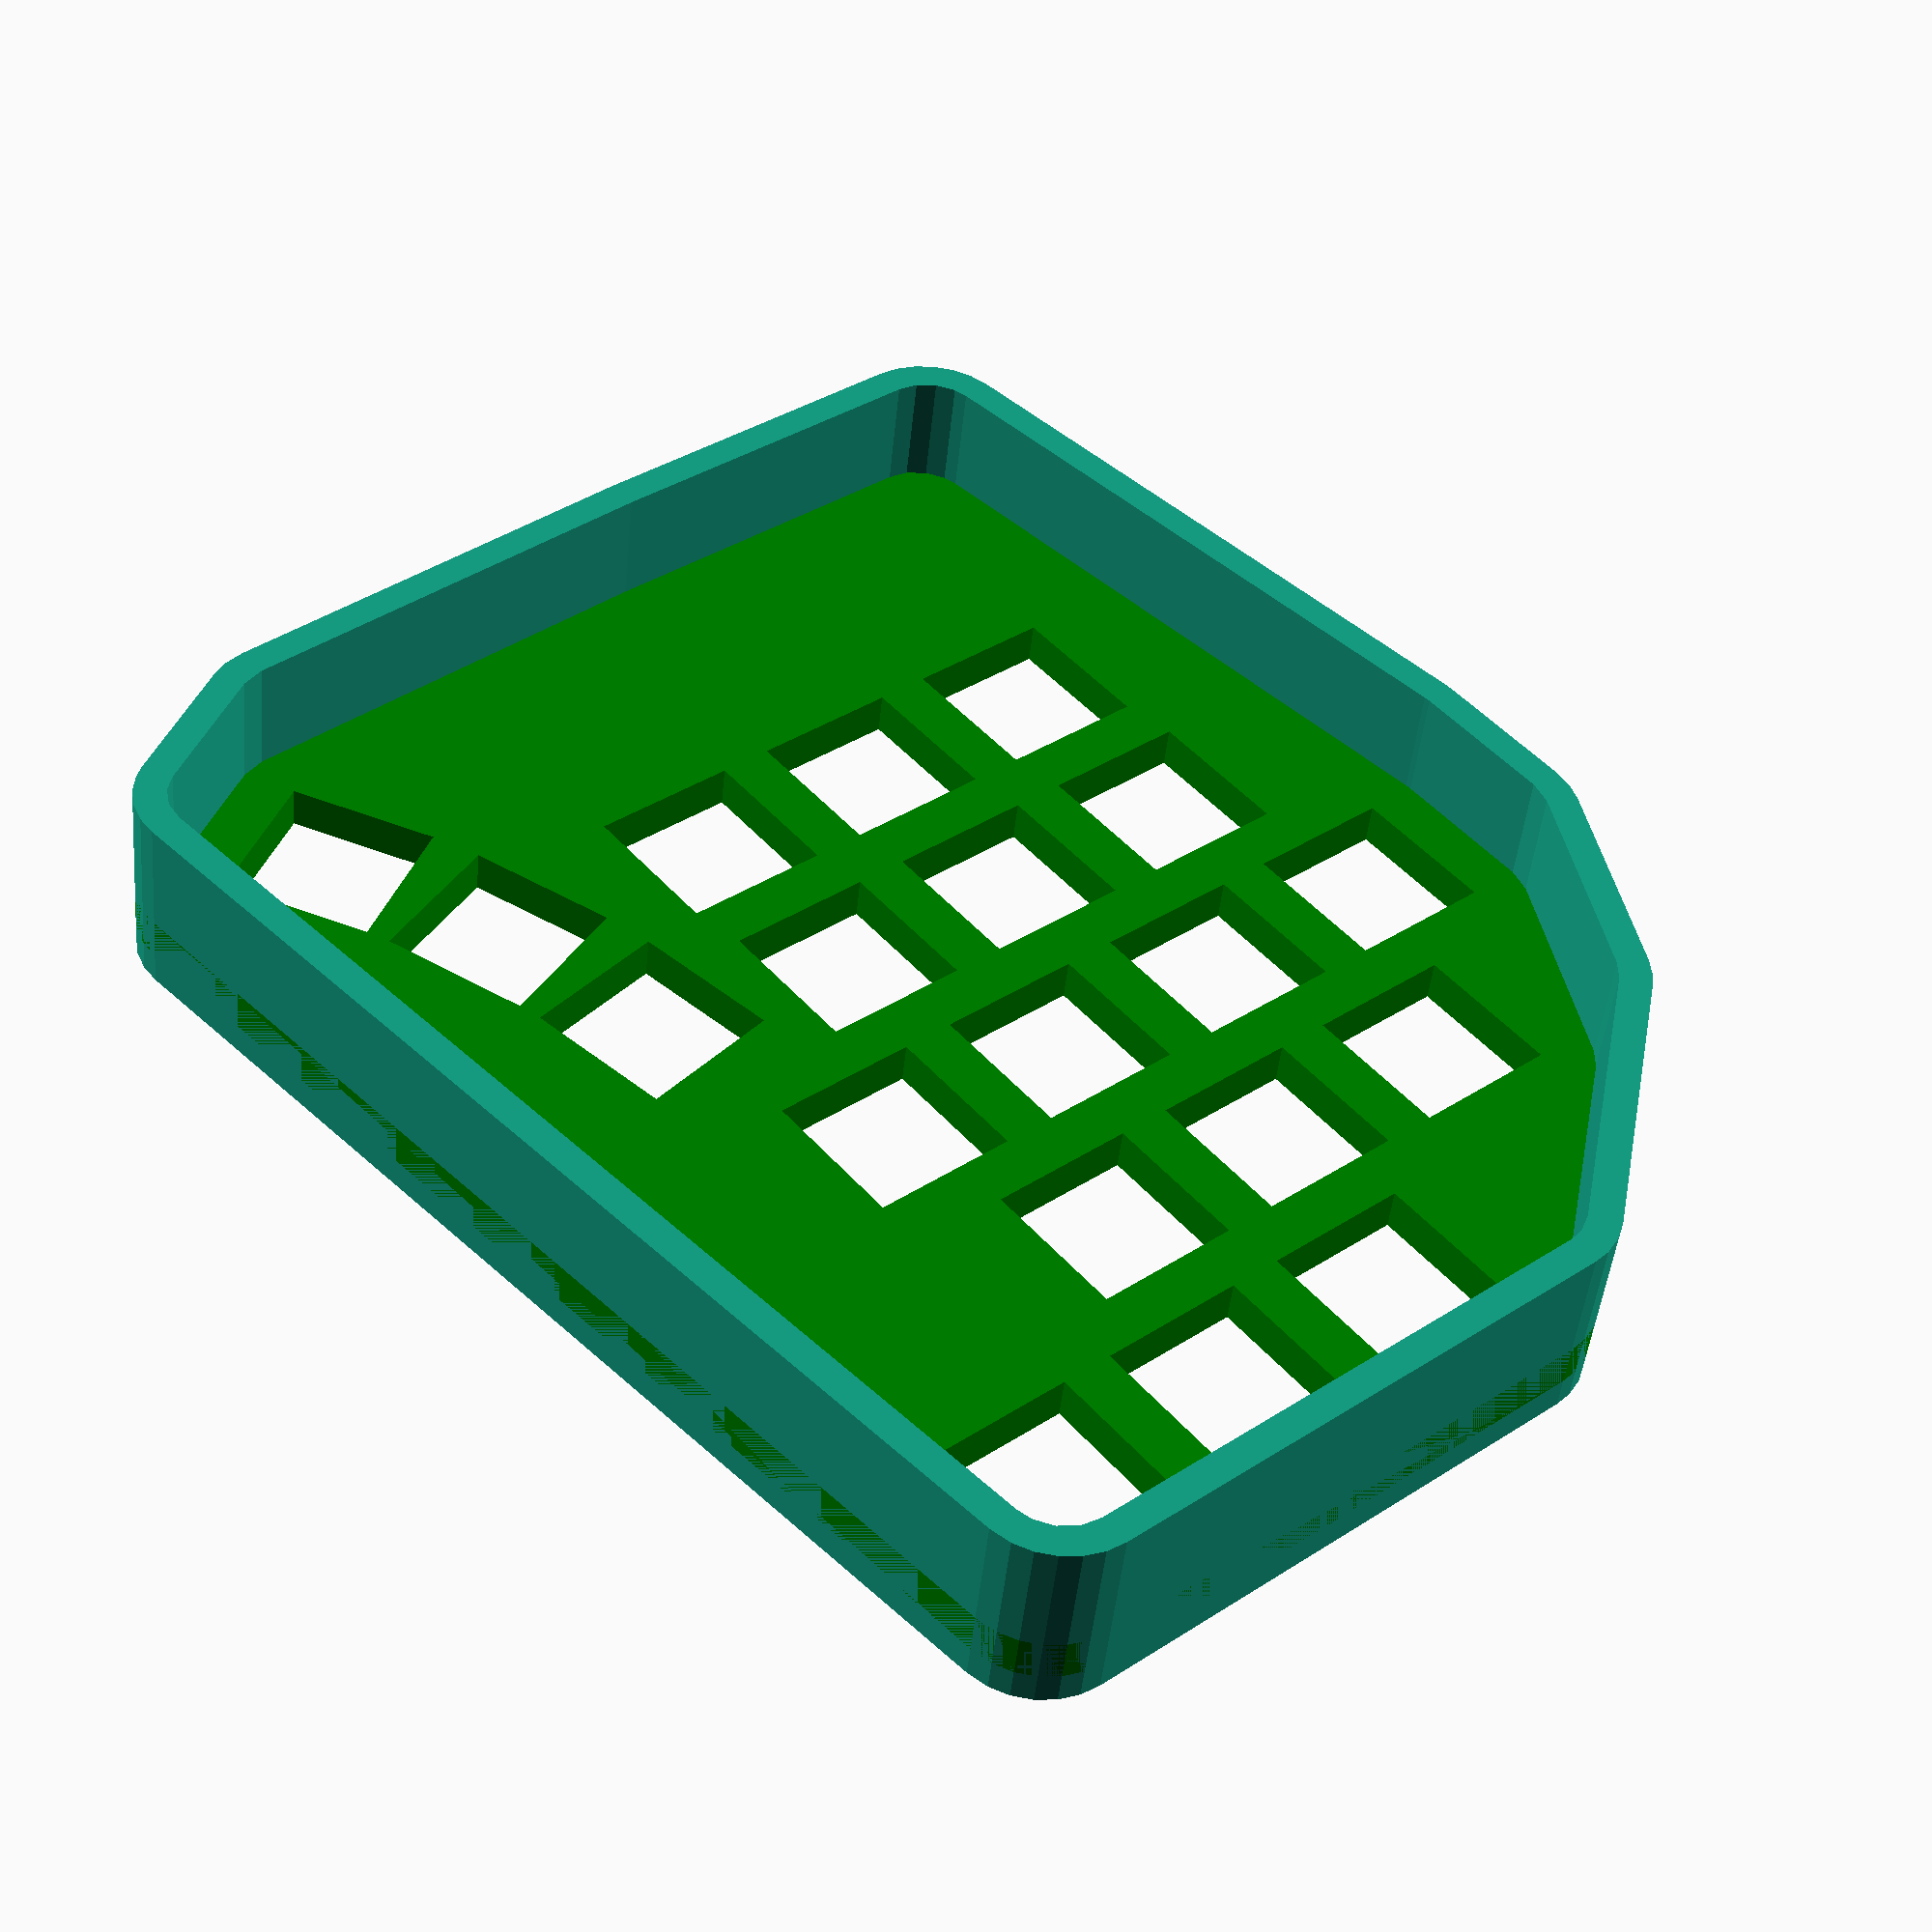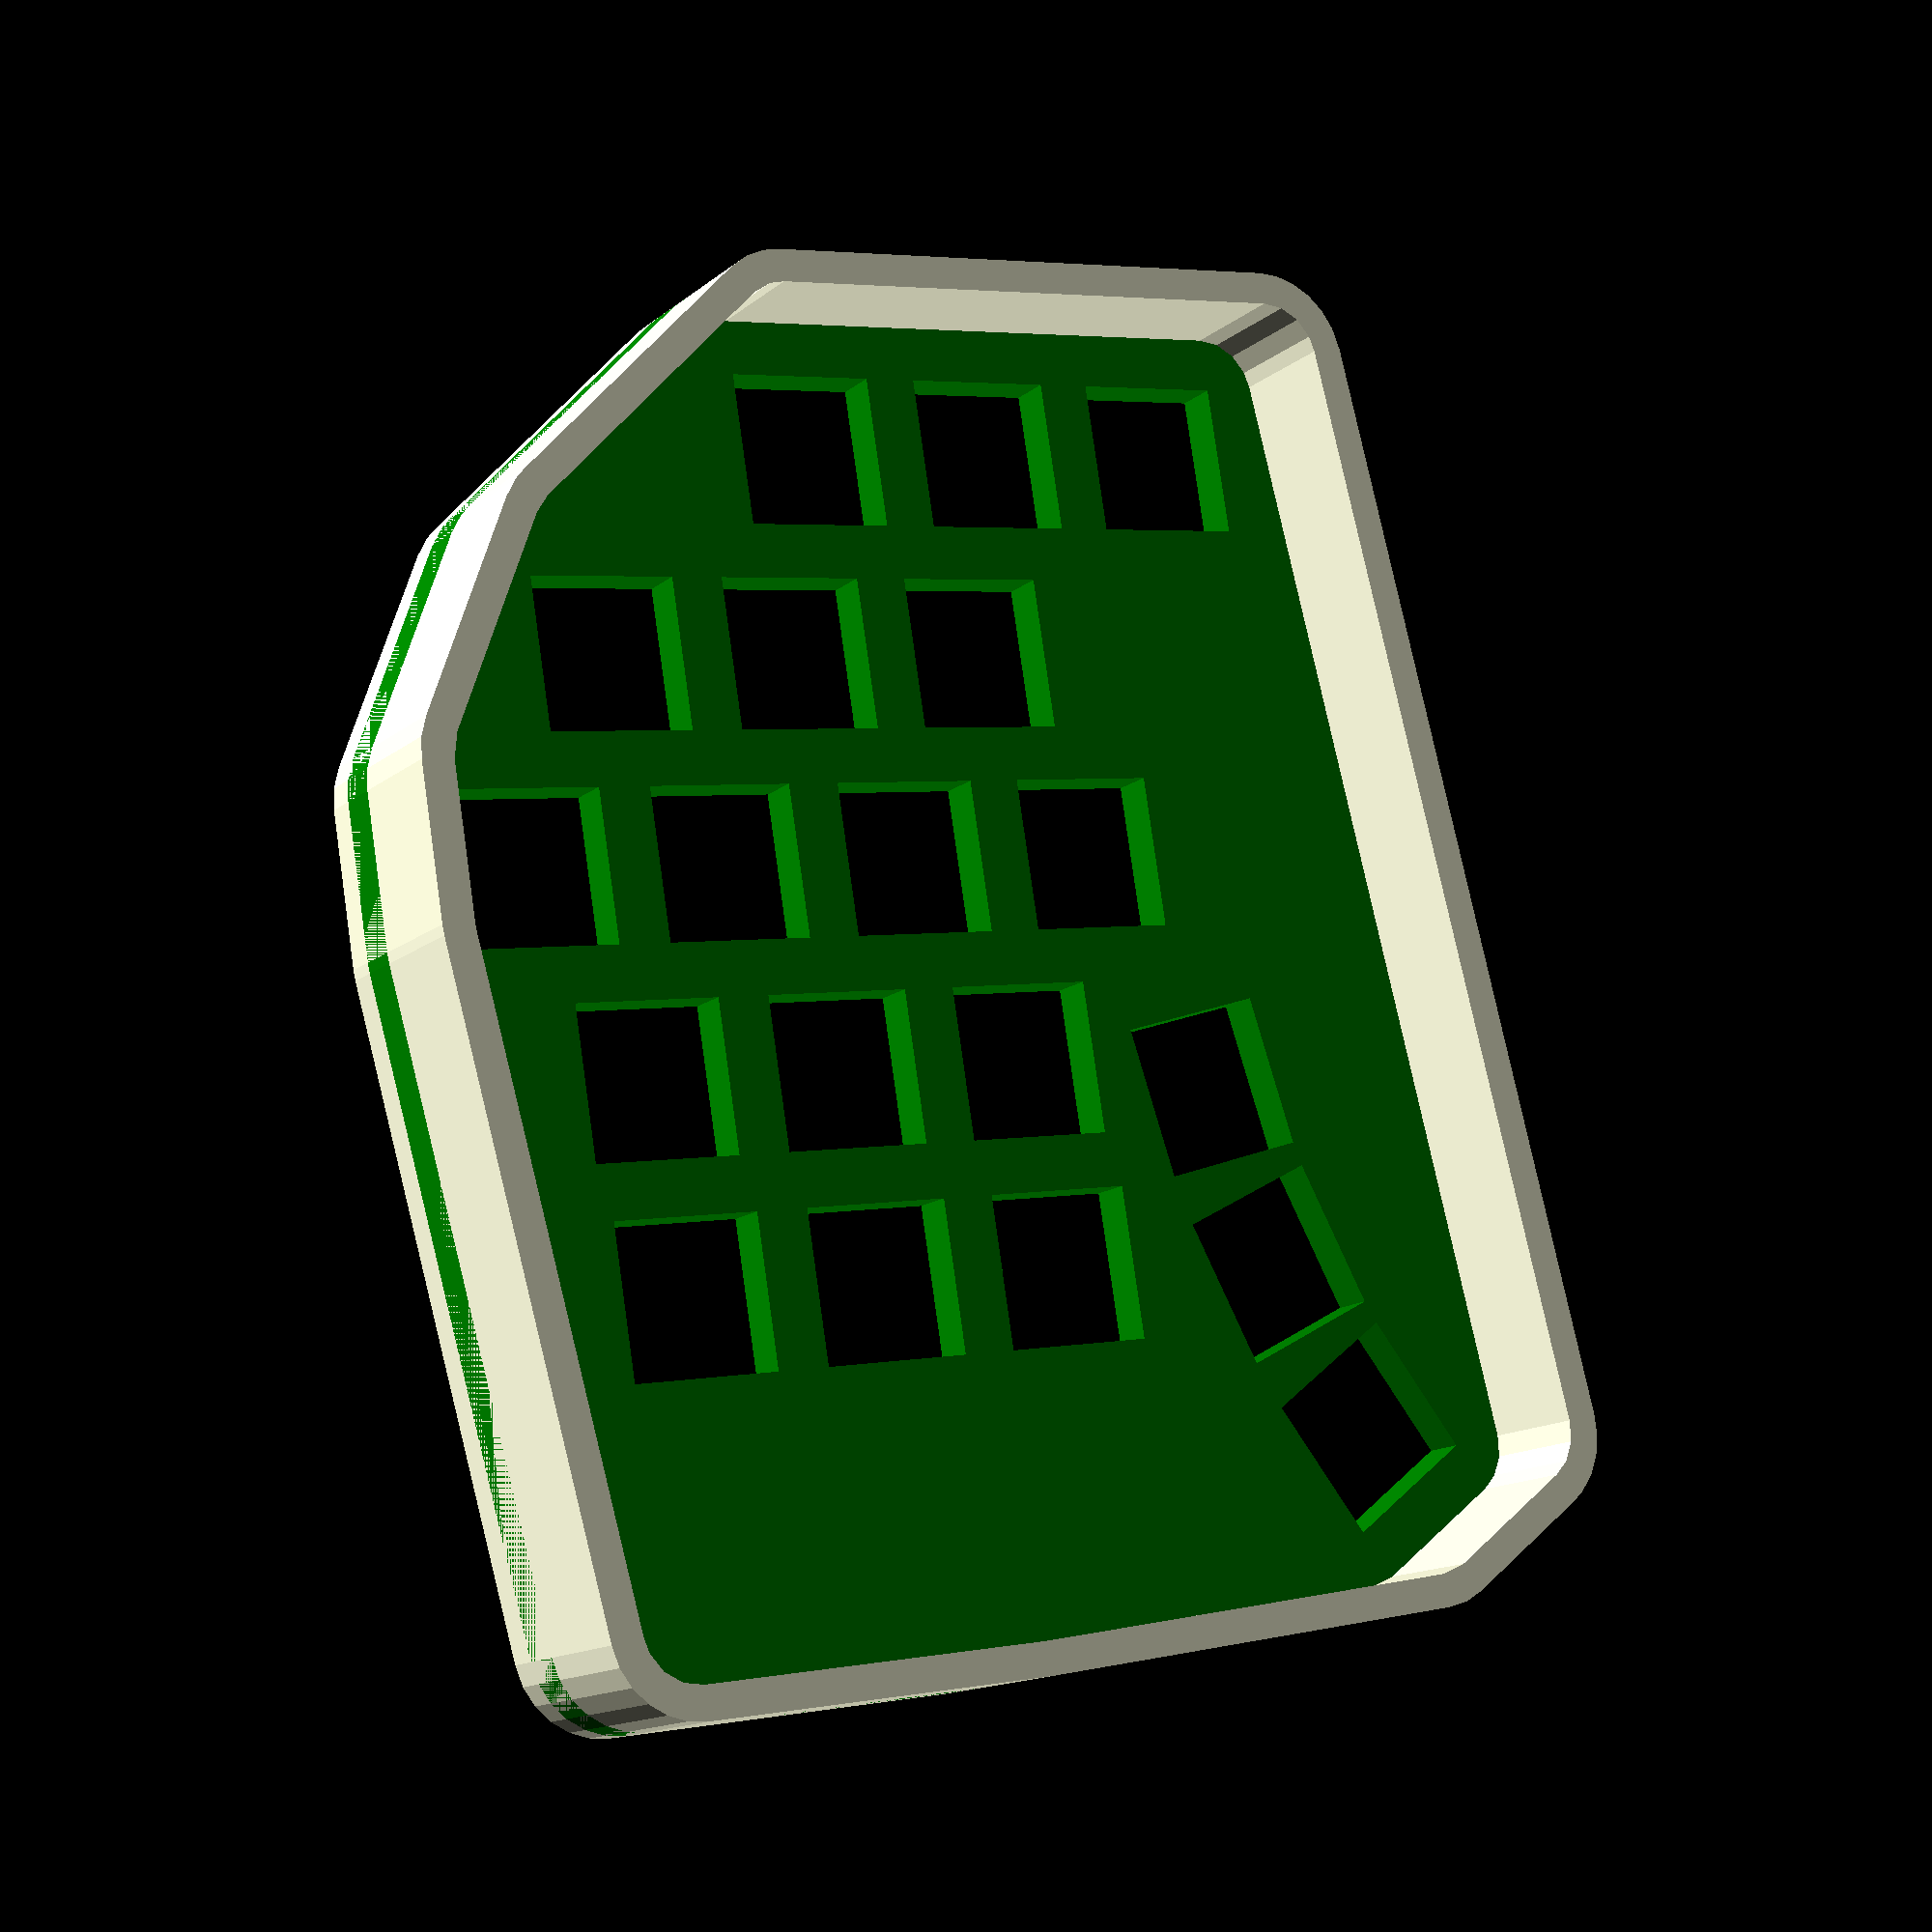
<openscad>
// -*- mode: scad; scad-preview-default-camera-parameters: (0 0 0 0 0 0 500) -*-
btn_w = 14;
thickness = 4;
total_height = 18;
sep = 5;
ic=[33,18];
cols=[[3, [-2*(btn_w + sep), 33]],
      [3, [-1*(btn_w + sep), 10]],
      [4, [0, 0]],
      [3, [btn_w + sep, 9]],
      [3, [2*(btn_w + sep), 10]]];

$vpd = 700;

module btn() { color("green") square(size=btn_w, center=true); }
module row(count, cx, cy) {
    for (a=[0:1:count-1])
        translate([cx,-cy-(btn_w+sep)*a]) btn();
}

// rows
module keys() {
    for (c = cols) {
        row(c[0], c[1][0], c[1][1]);
    }

// thumb cluster
    tx = sep; ty = -165; l = 100;
    for (a=[1:1:3]) {
        translate([tx+l*cos(90-a*10), ty+l*sin(90-a*10)])
            rotate(-a*10)
            btn();
    }
}

module controller() {
    translate([(btn_w+sep)*3, -ic[0]/2])
        color("blue")
        rotate([0,0,90])
        square(size=ic, center=true);
}

module perimeter() {
    hull() { keys(); controller(); }
}

linear_extrude(height=total_height)
difference() {
    offset(8) perimeter();
    offset(5) perimeter();
}

color("green")
translate([0,0,total_height - thickness - 3])
linear_extrude(height=thickness)
difference() {
    offset(8) perimeter();
    keys();
}

</openscad>
<views>
elev=46.3 azim=309.7 roll=174.4 proj=p view=solid
elev=194.1 azim=279.3 roll=30.7 proj=p view=wireframe
</views>
